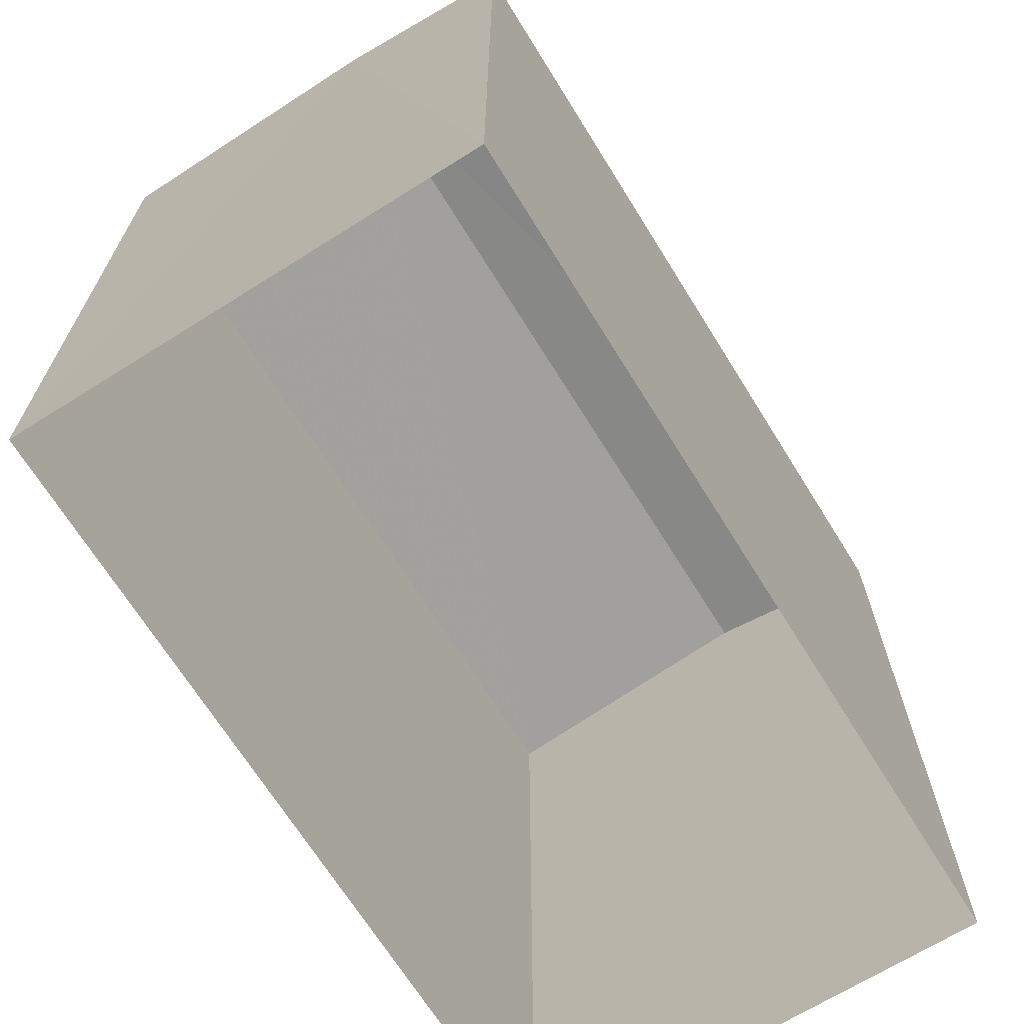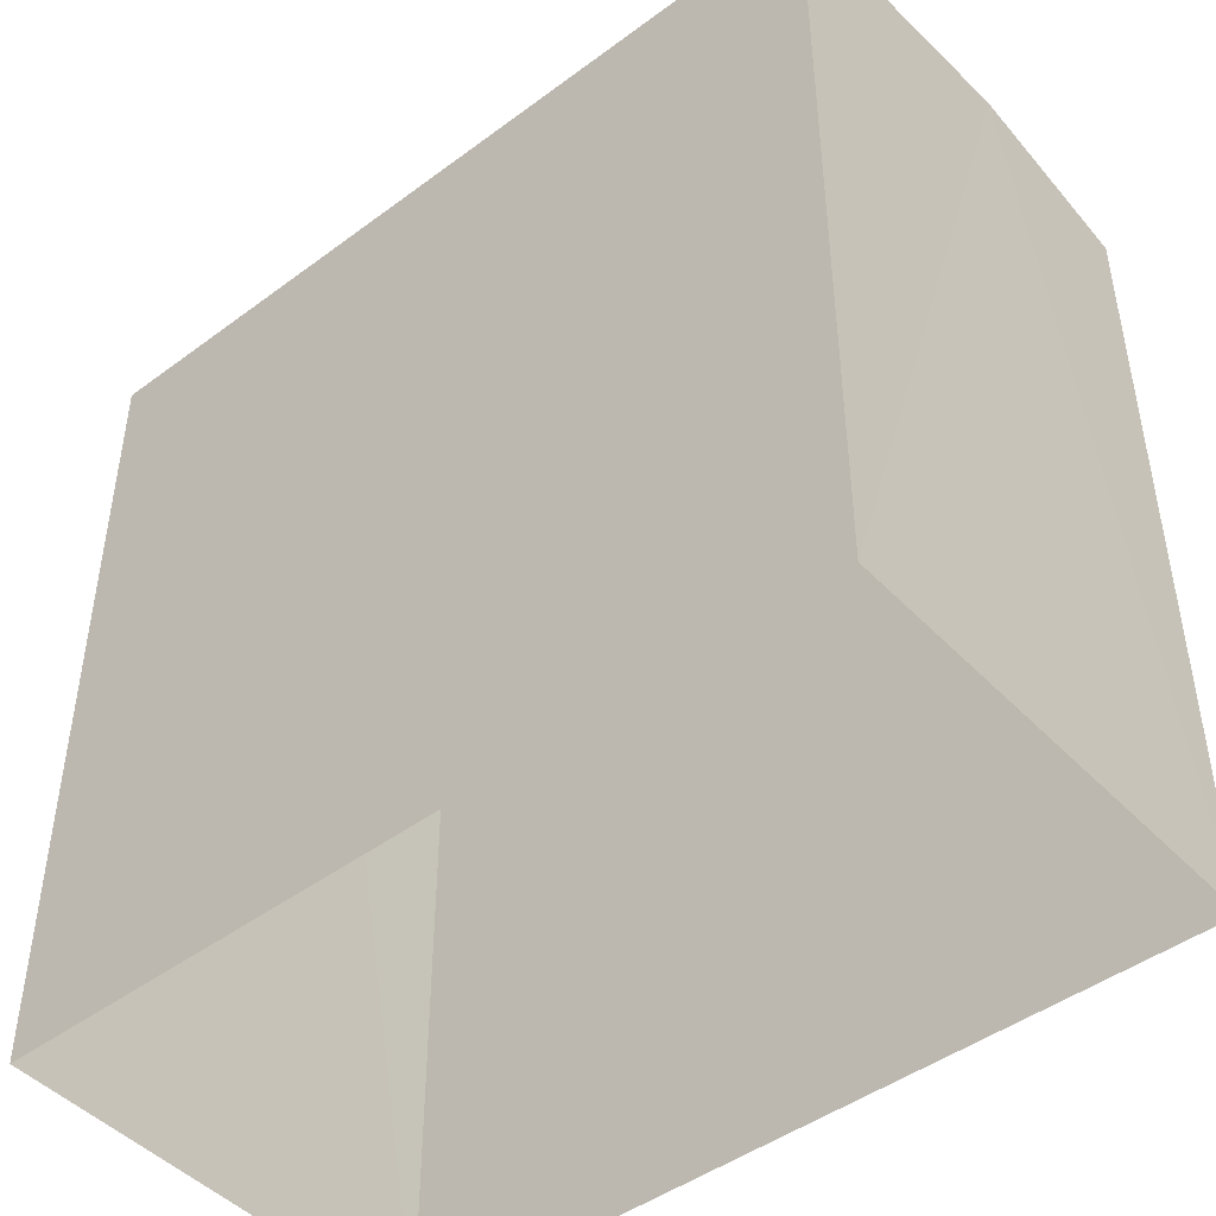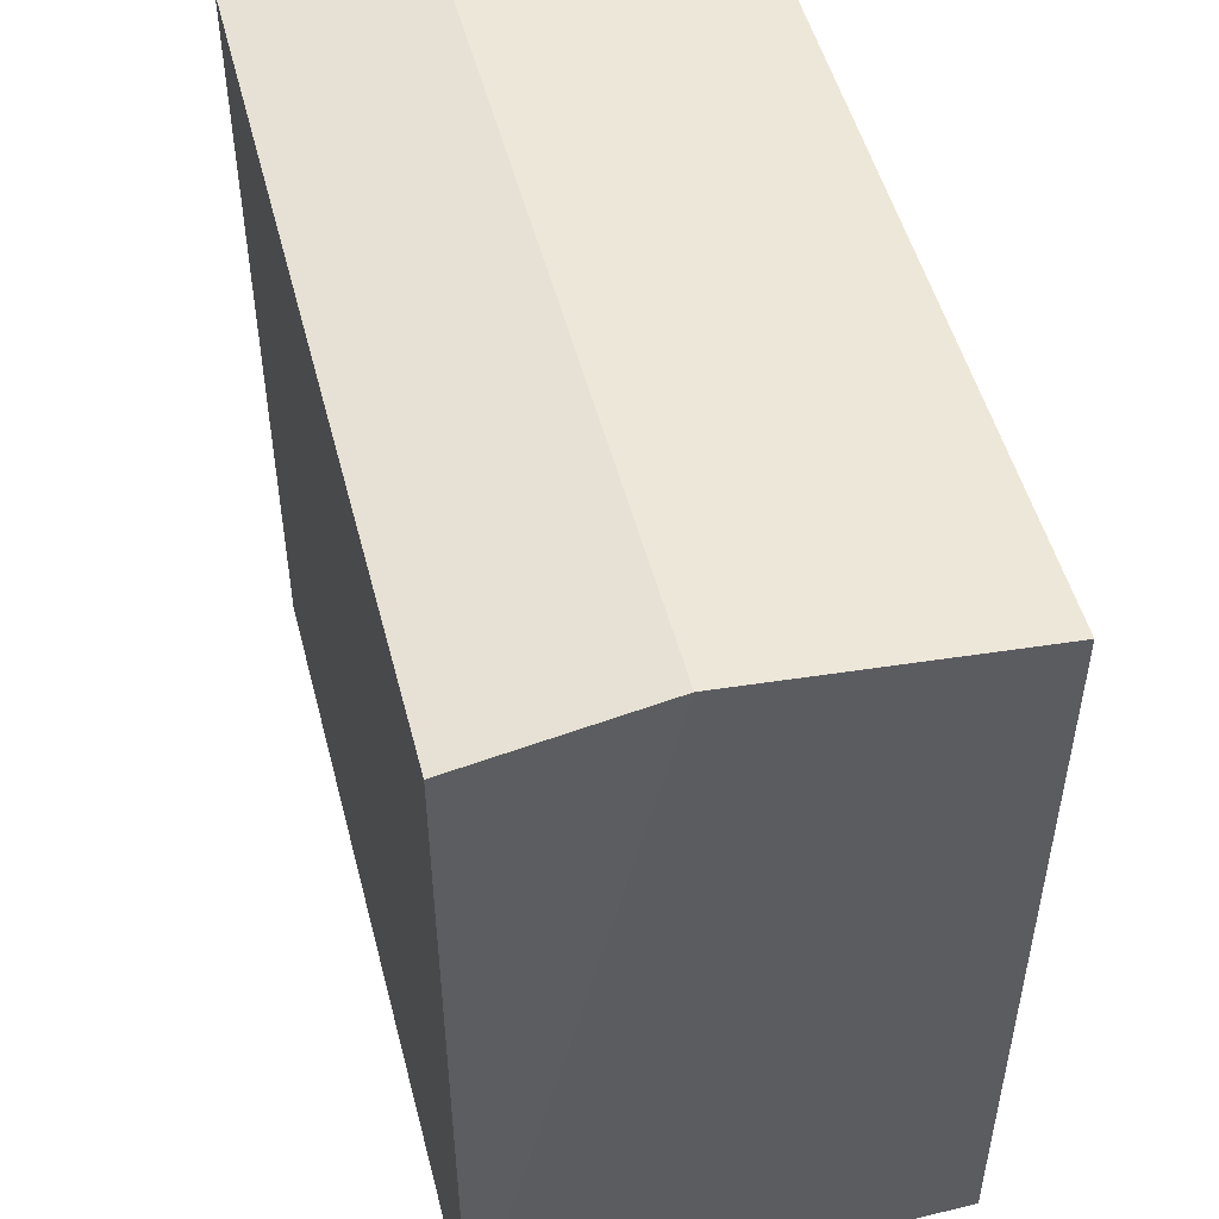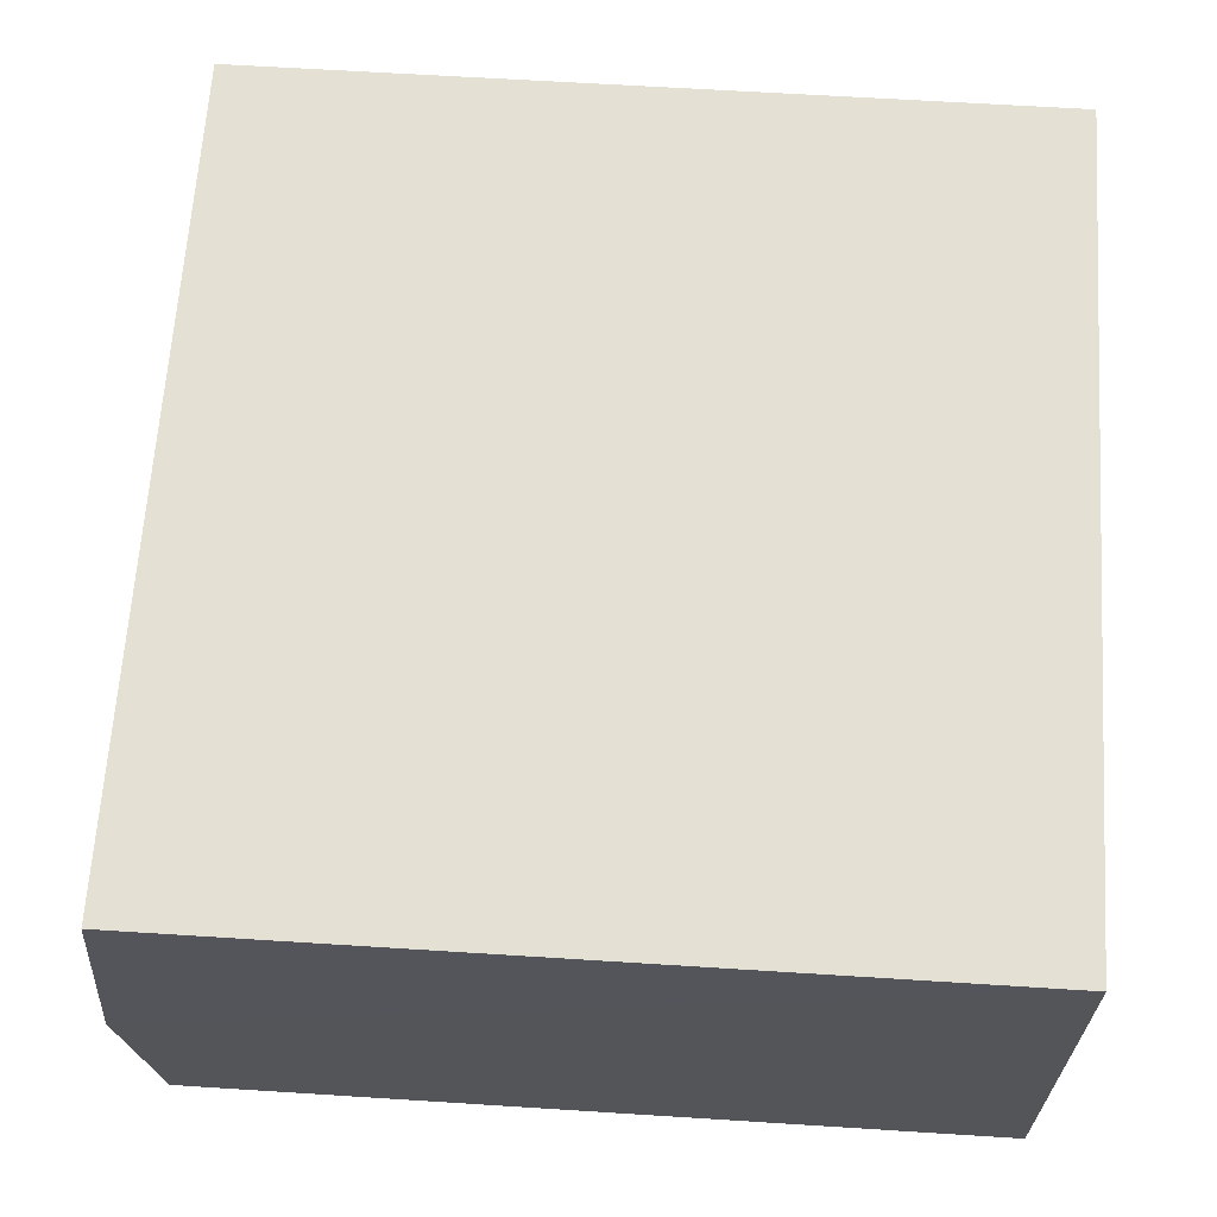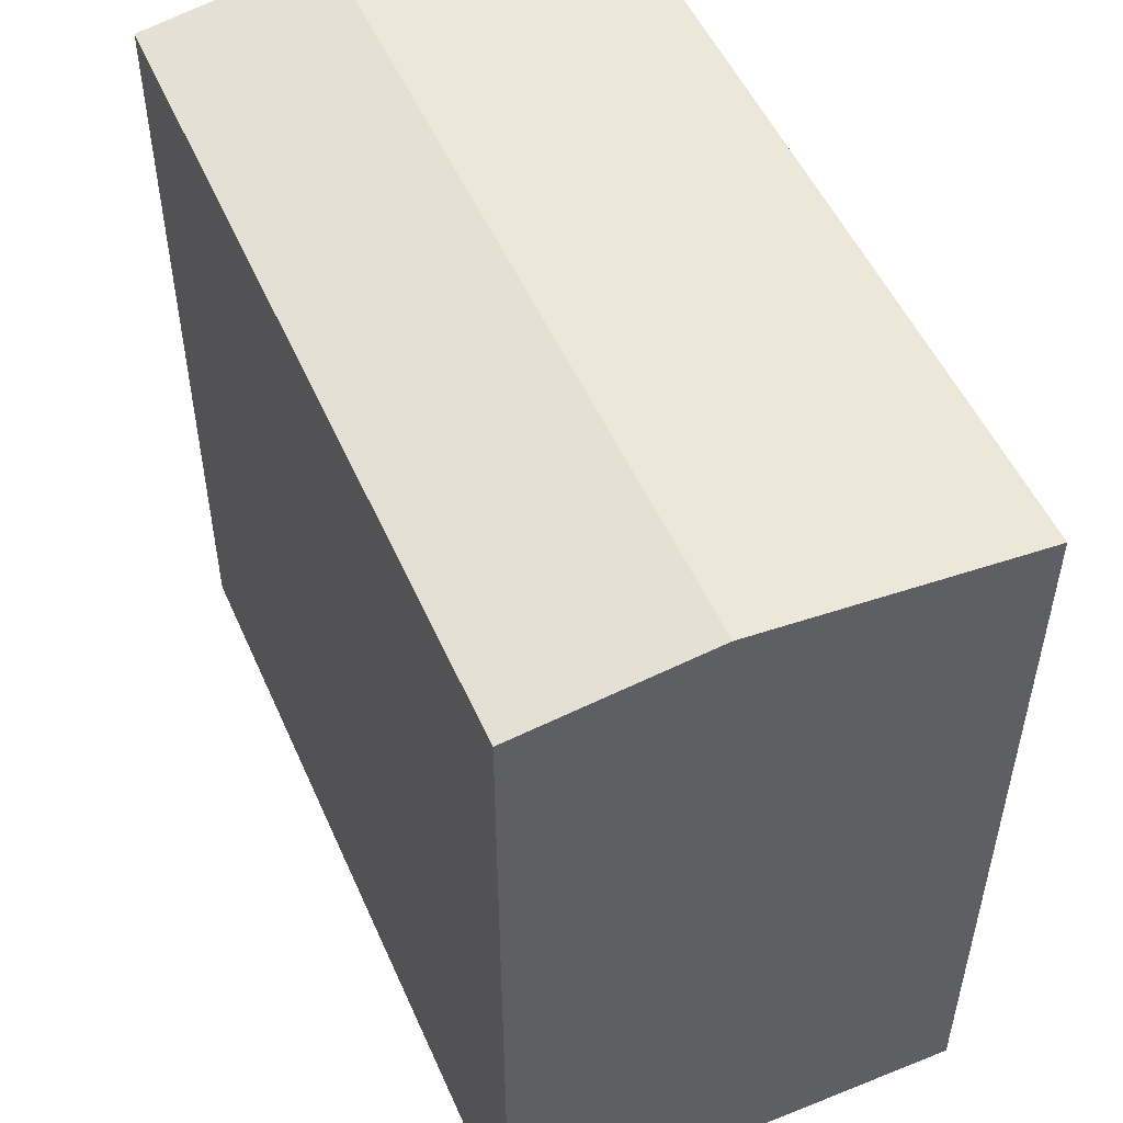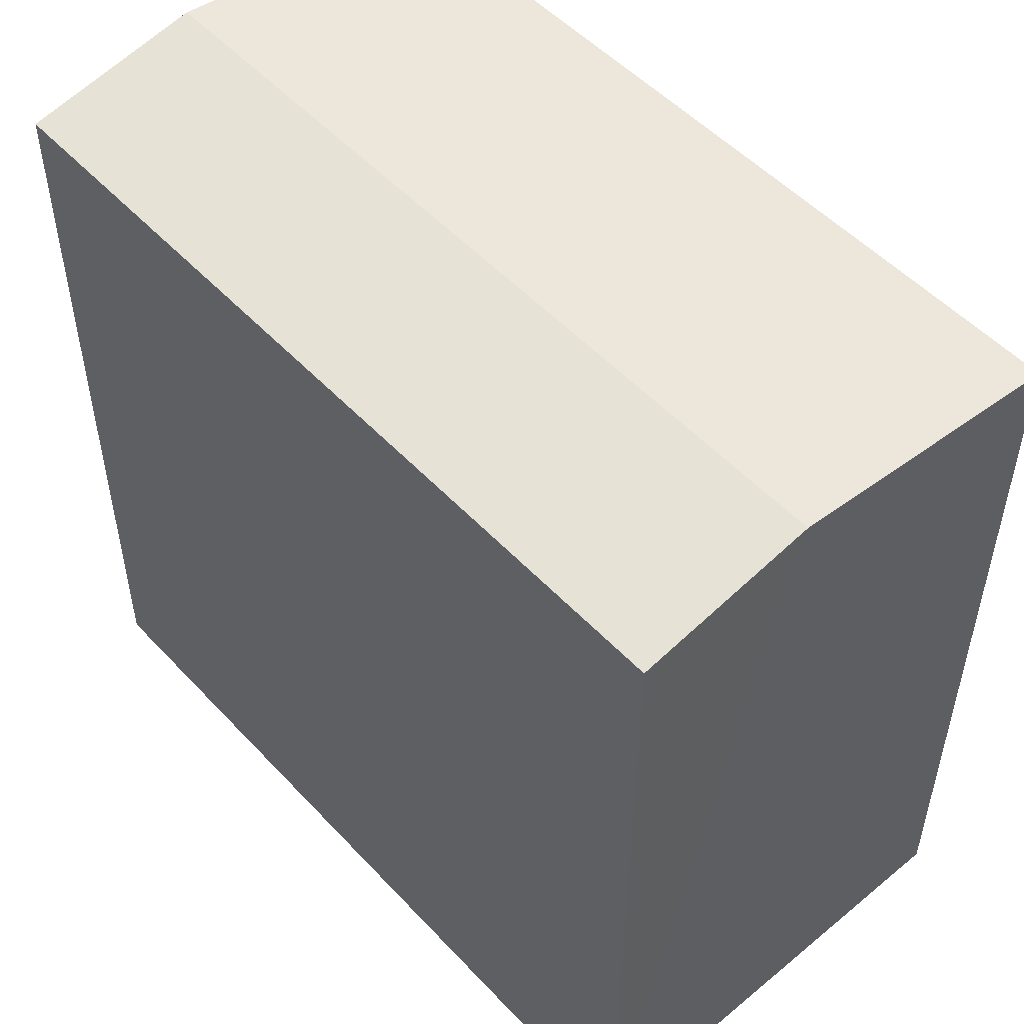
<metadata>
{"format":"obj","ext":"obj","renderer":"f3d","projection":"perspective","resolution":1024,"background":"white","views":[{"elev":-68.4,"azim":-60.8,"up":"+Z"},{"elev":-45.9,"azim":-142.4,"up":"+Z"},{"elev":50.8,"azim":72.9,"up":"+Z"},{"elev":62.5,"azim":93.8,"up":"+Y"},{"elev":51.9,"azim":63.8,"up":"+Z"},{"elev":51.8,"azim":45.9,"up":"+Z"}]}
</metadata>
<code>
v -3.739e+05 -1.036e+05 26.23
v -3.739e+05 -1.036e+05 26.23
v -3.739e+05 -1.036e+05 26.23
v -3.739e+05 -1.036e+05 26.23
v -3.739e+05 -1.036e+05 33.87
v -3.739e+05 -1.036e+05 33.61
v -3.739e+05 -1.036e+05 33.87
v -3.739e+05 -1.036e+05 33.61
v -3.739e+05 -1.036e+05 33.61
v -3.739e+05 -1.036e+05 33.61
f 1 2 3
f 1 4 2
f 5 6 7
f 5 8 6
f 9 10 5
f 7 9 5
f 8 3 2
f 6 8 2
f 6 2 7
f 2 4 7
f 4 9 7
f 10 4 1
f 10 9 4
f 10 1 5
f 1 3 5
f 3 8 5

</code>
